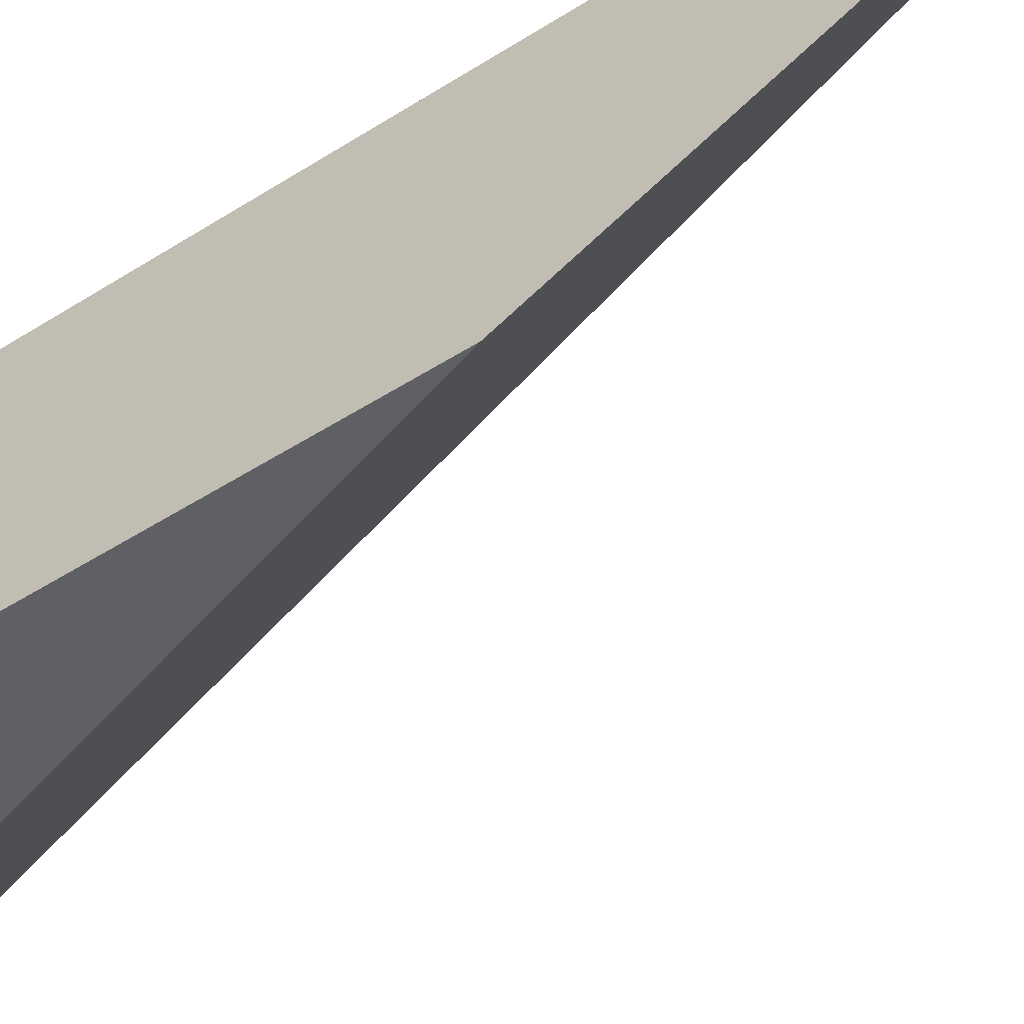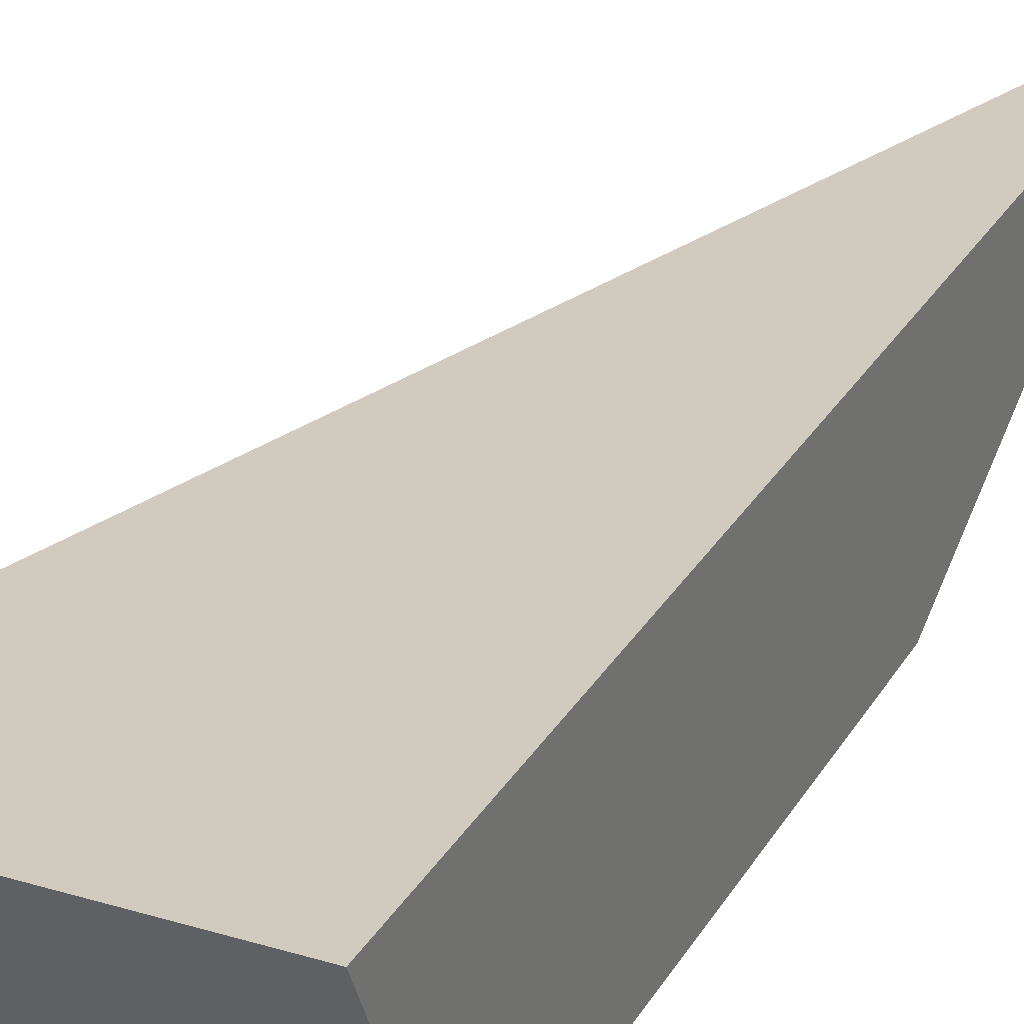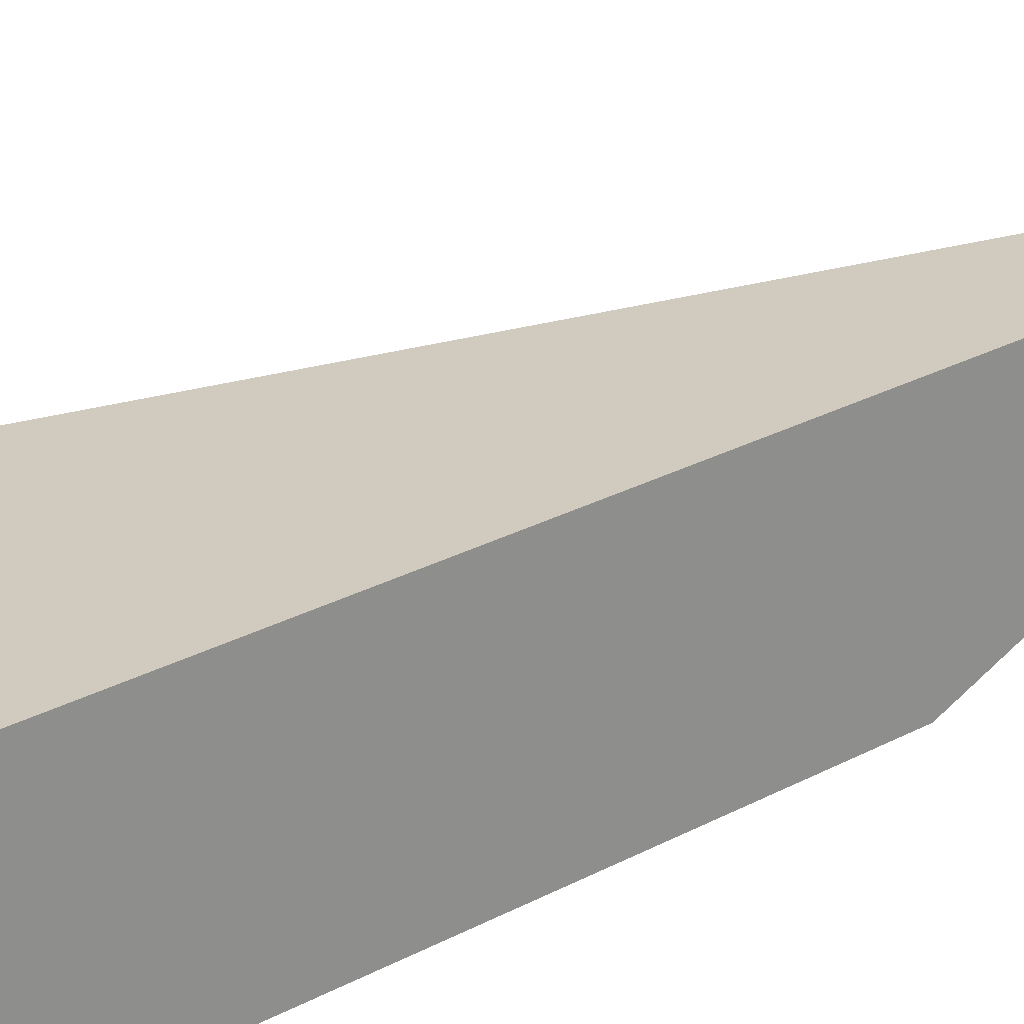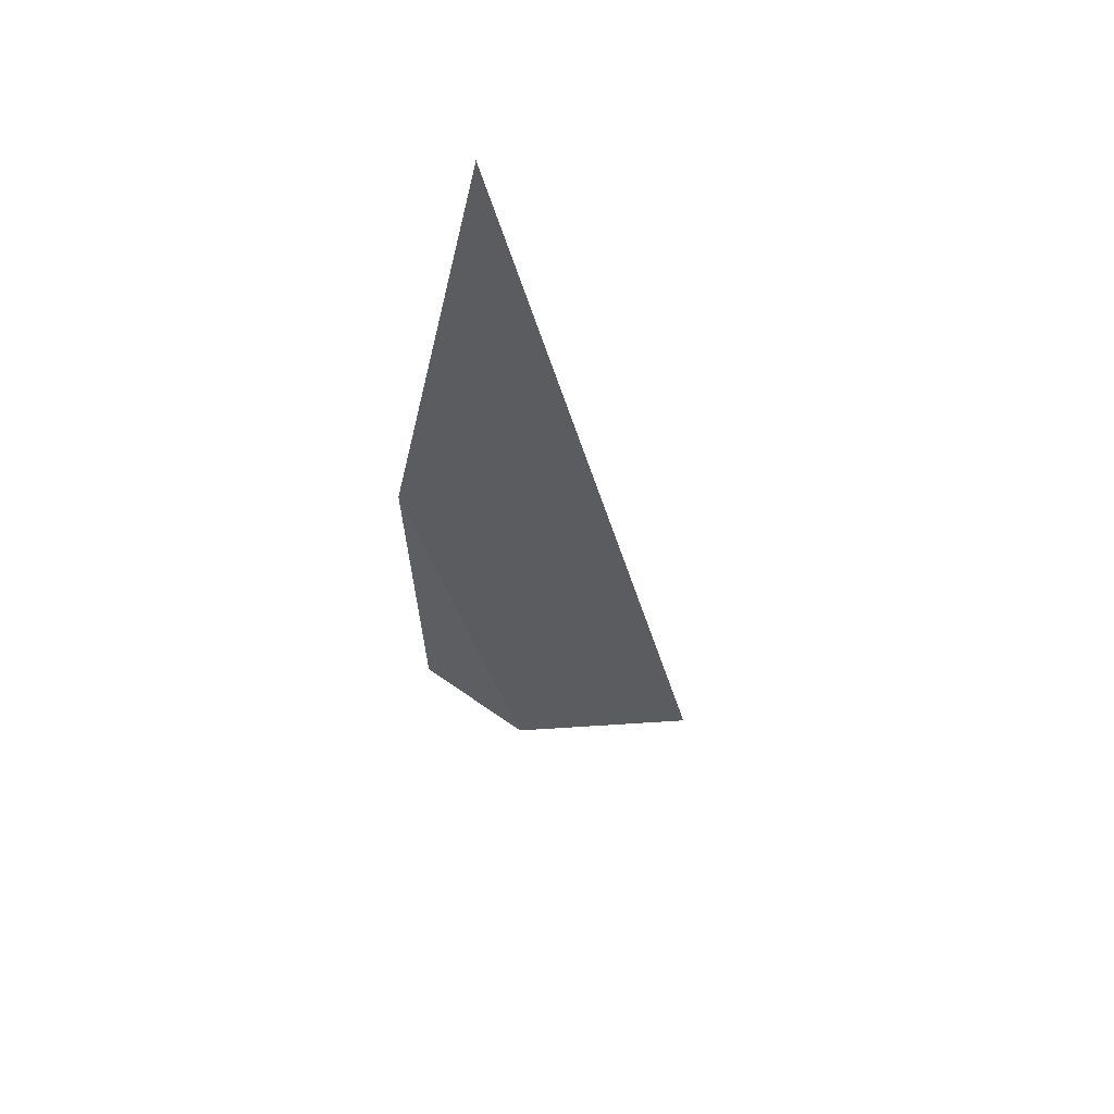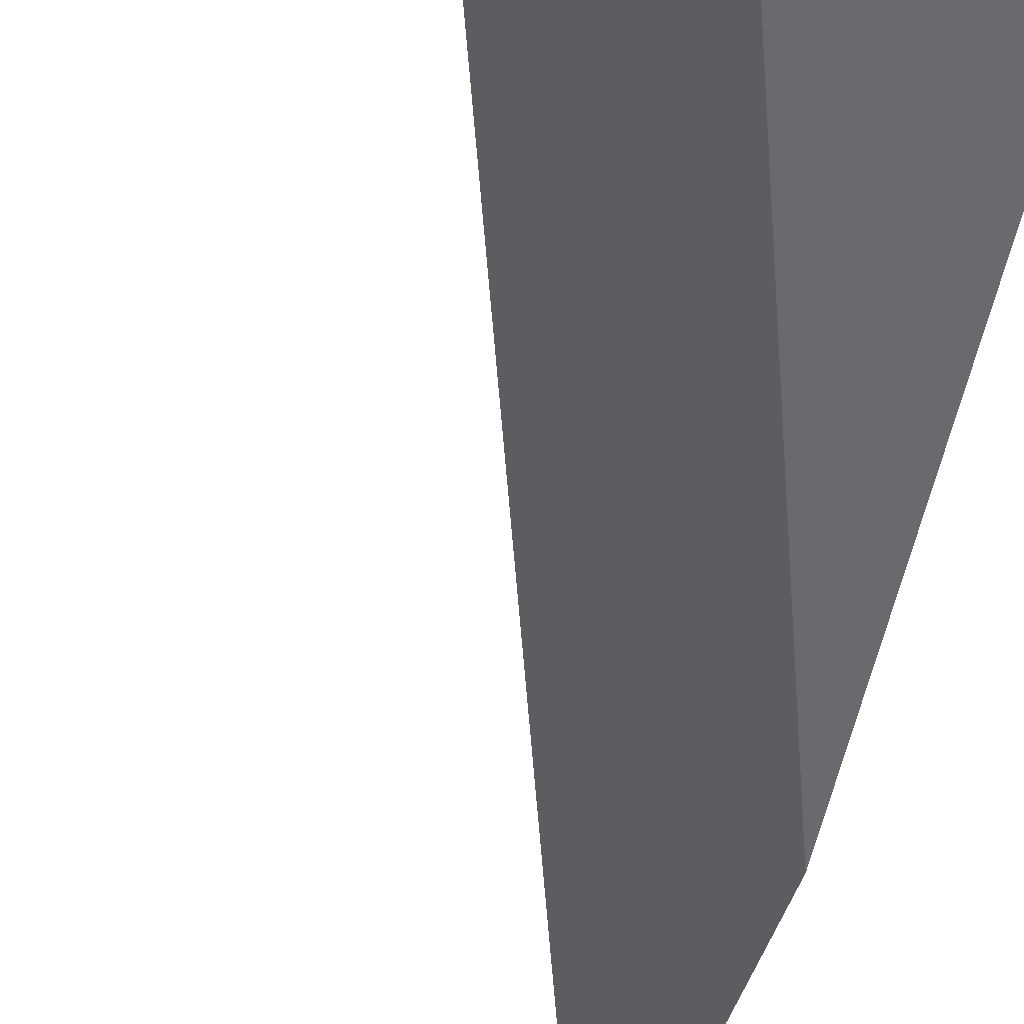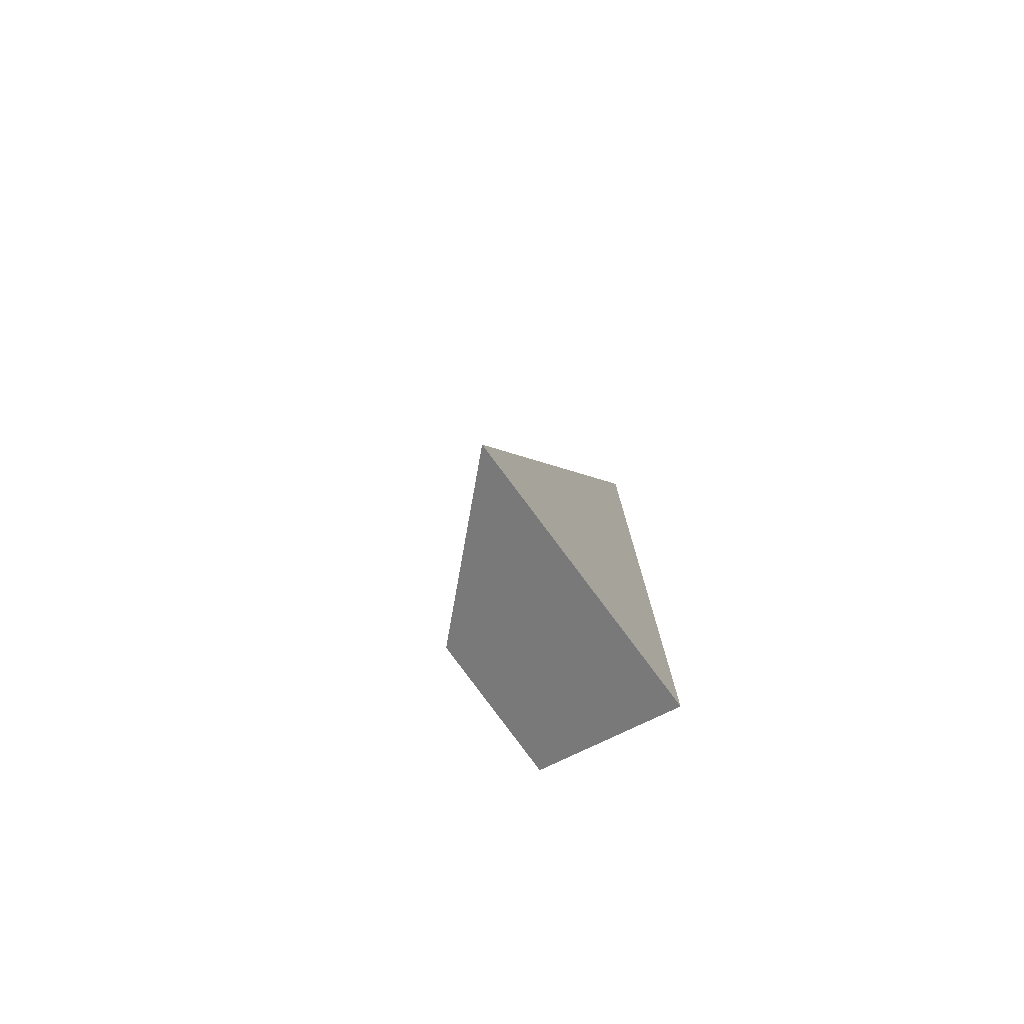
<metadata>
{"format":"obj","ext":"obj","renderer":"f3d","projection":"perspective","resolution":1024,"background":"white","views":[{"elev":-43.4,"azim":-51.8,"up":"+Y"},{"elev":23.4,"azim":-158.8,"up":"+Y"},{"elev":23.4,"azim":-133.6,"up":"+Y"},{"elev":66.8,"azim":36.8,"up":"+Z"},{"elev":-53.0,"azim":167.9,"up":"+Y"},{"elev":-78.0,"azim":127.5,"up":"+Z"}]}
</metadata>
<code>
g Device_Prop_Box_010_v_046
v -0.01267 0.01 0.115
v 0.03457 0.01 -0.04669
v -0.01267 0.01 -0.05269
v -0.01267 0.01 -0.05269
v -0.01267 -0.01175 0.05702
v -0.01267 0.01 0.115
v -0.01267 -0.009877 -0.04055
v -0.01267 -0.0154 0.04732
v -0.01267 -0.0154 -0.03718
v -0.01267 -0.01175 0.05702
v -0.01267 0.01 -0.05269
v -0.01267 -0.009877 -0.04055
v -0.01267 -0.0154 -0.03718
v 0.01114 -0.0154 -0.03415
v -0.01267 -0.0154 0.04732
v -0.01267 -0.01175 0.05702
v 0.03457 0.01 -0.04669
v -0.01267 0.01 0.115
v 0.01114 -0.0154 -0.03415
v -0.01267 -0.0154 0.04732
v -0.01267 -0.009877 -0.04055
v 0.01114 -0.0154 -0.03415
v -0.01267 -0.0154 -0.03718
v 0.03457 0.01 -0.04669
v -0.01267 0.01 -0.05269
g Device_Prop_Box_010_v_046_0
f 3 2 1
f 6 5 4
f 5 8 7
f 9 7 8
f 12 11 10
f 15 14 13
f 18 17 16
f 17 19 16
f 19 20 16
f 23 22 21
f 22 24 21
f 24 25 21

</code>
